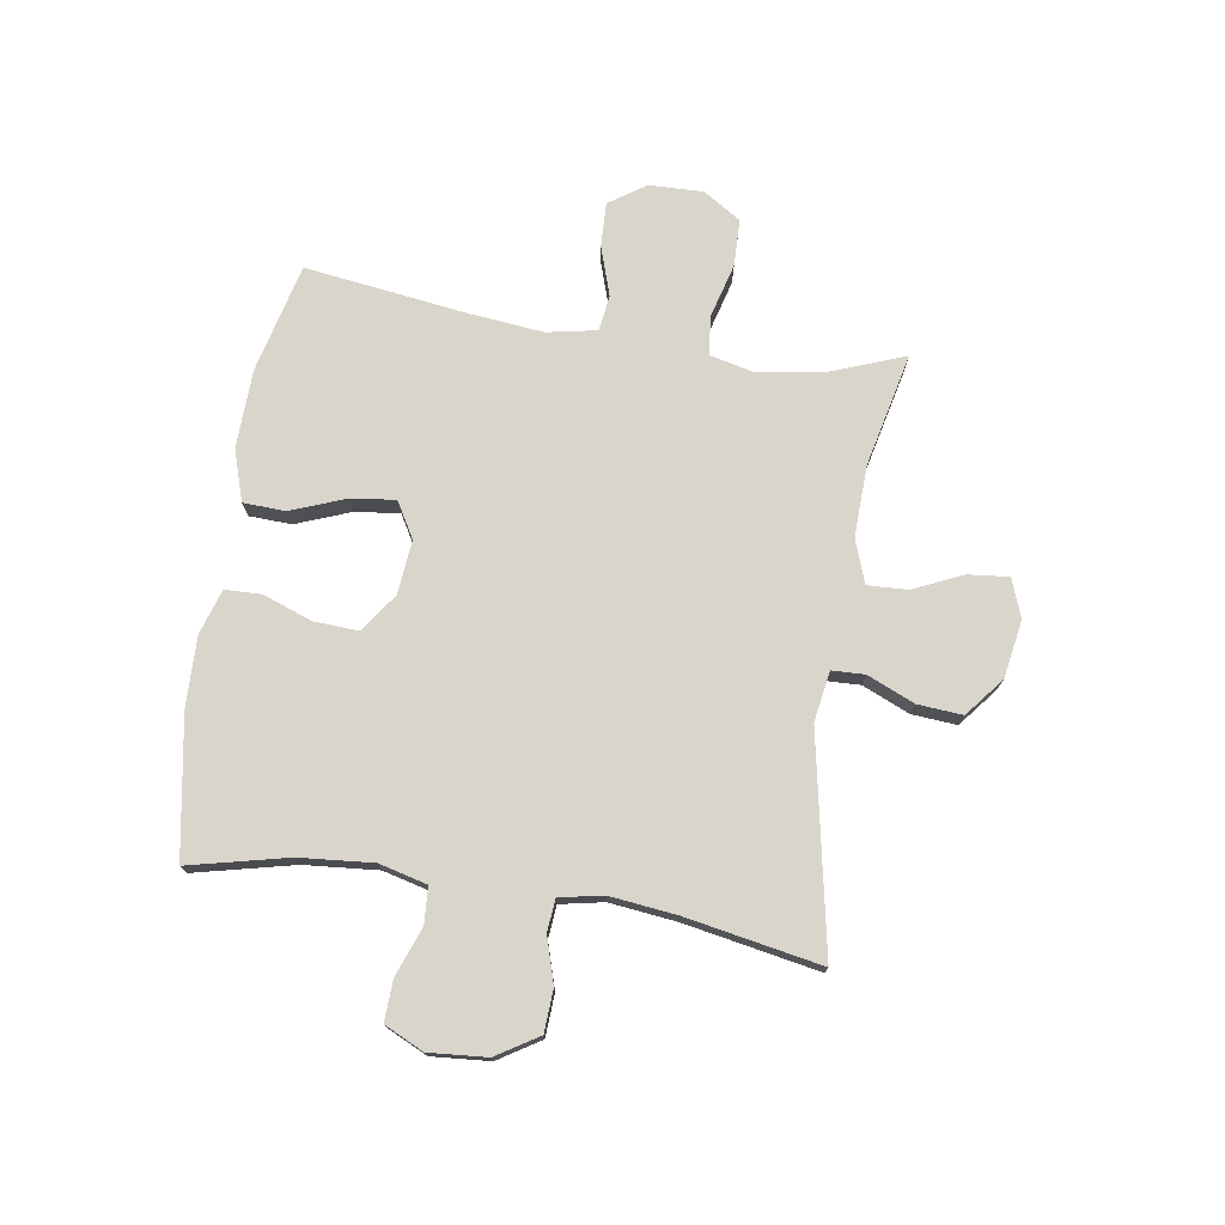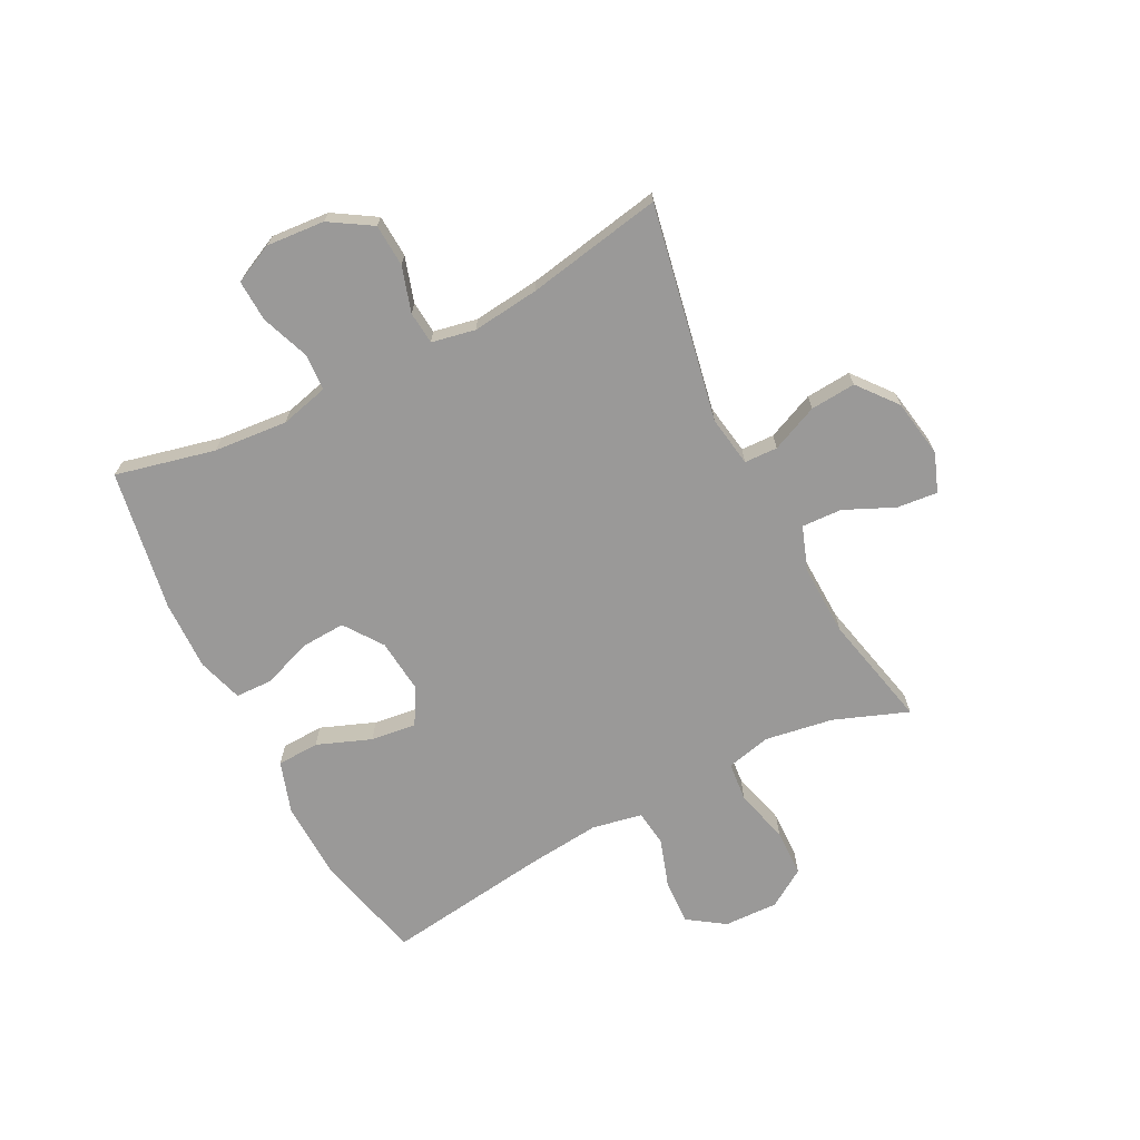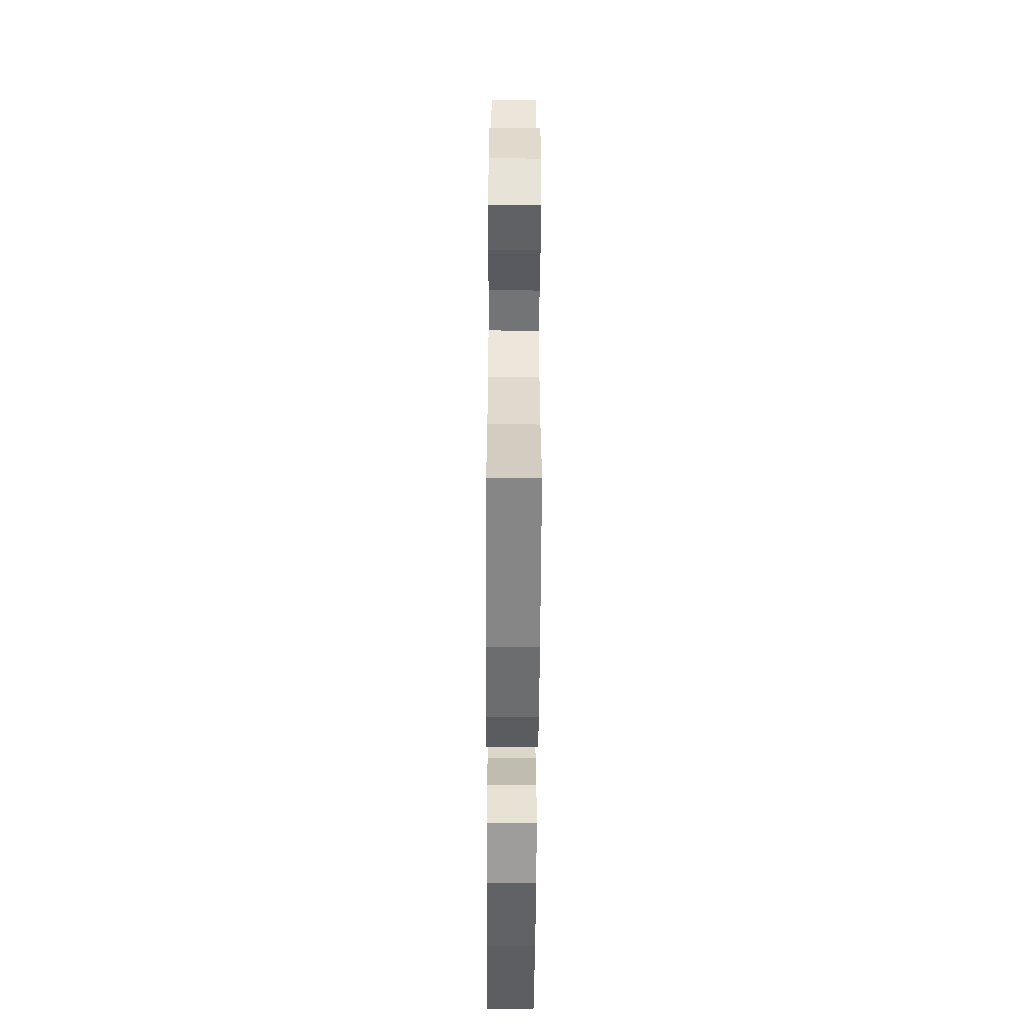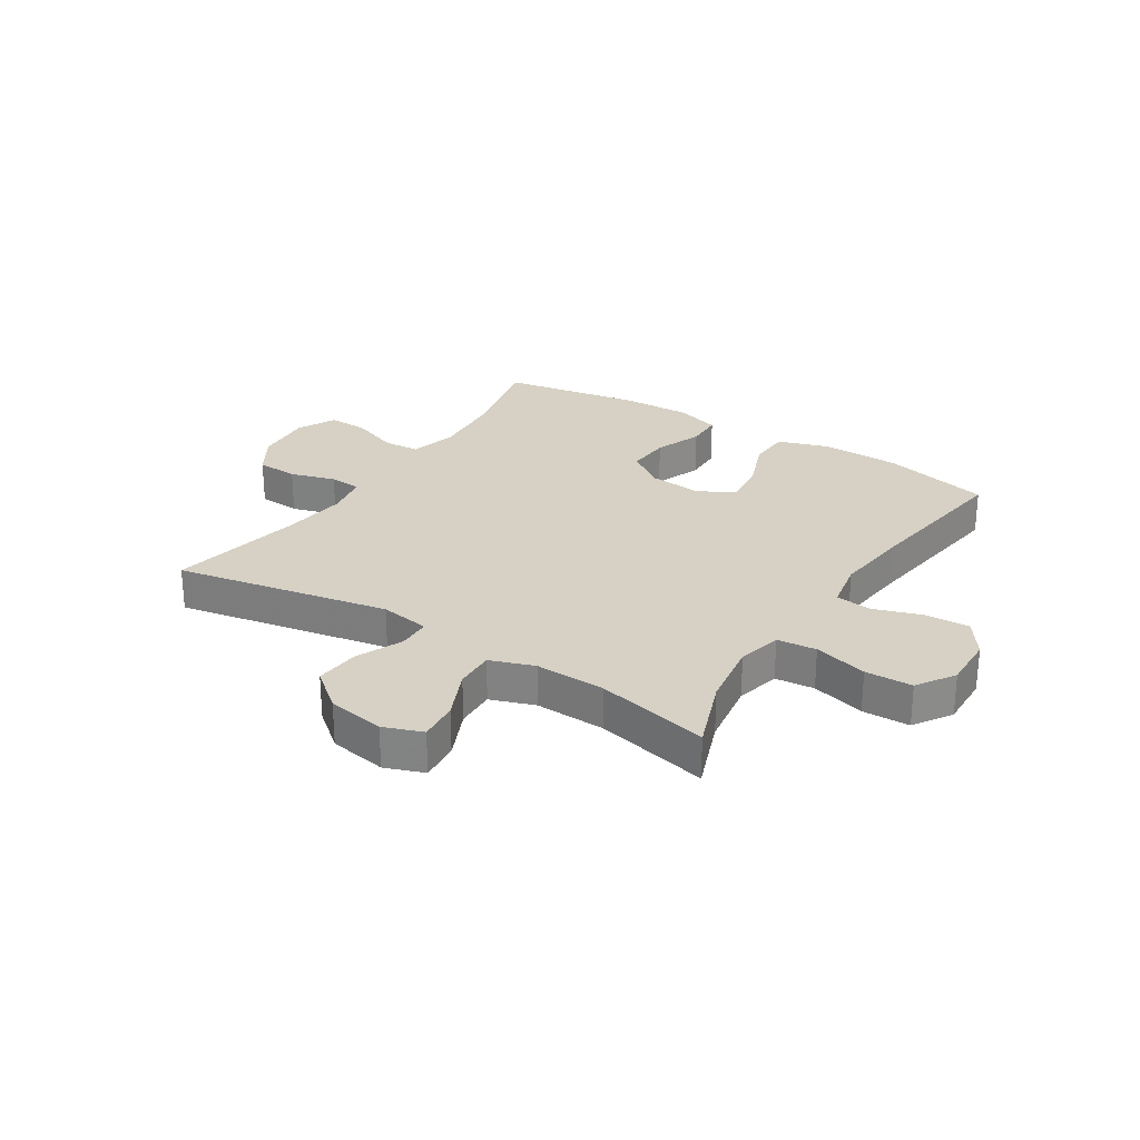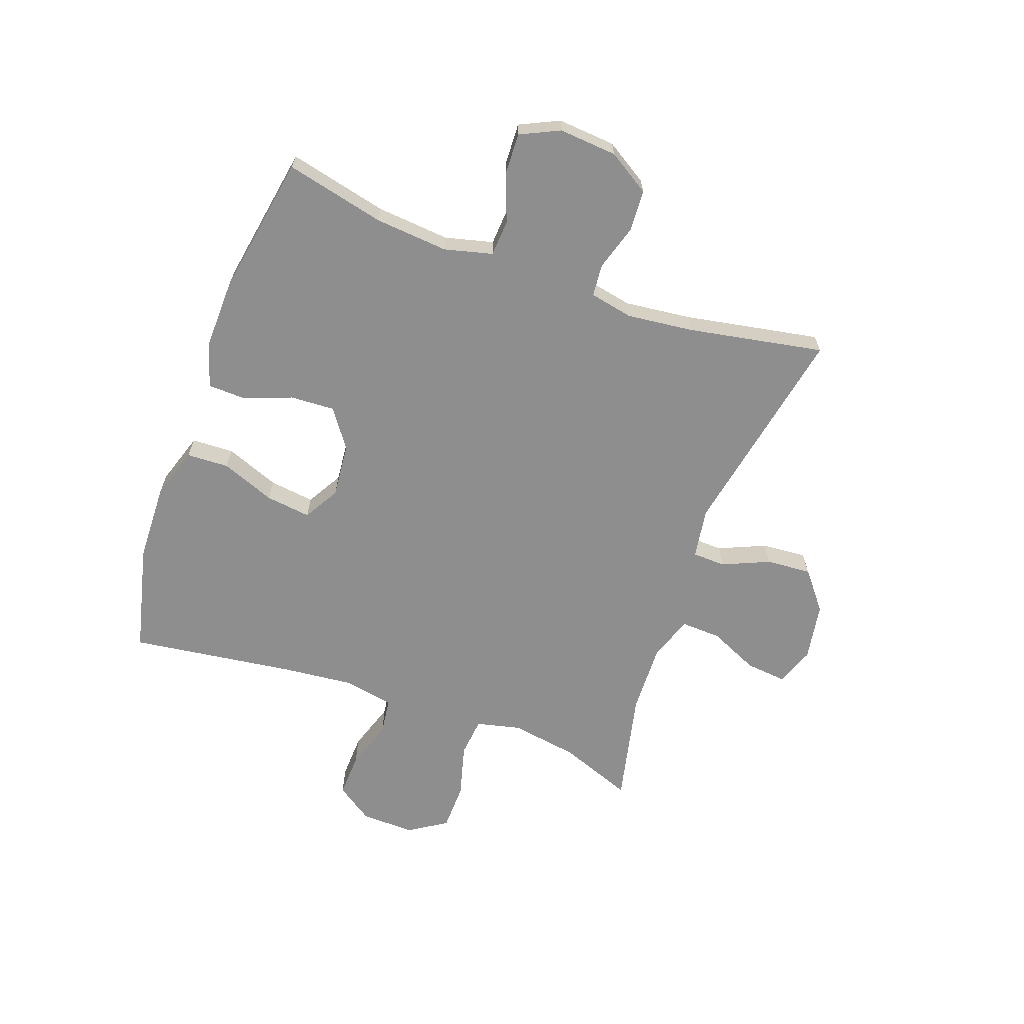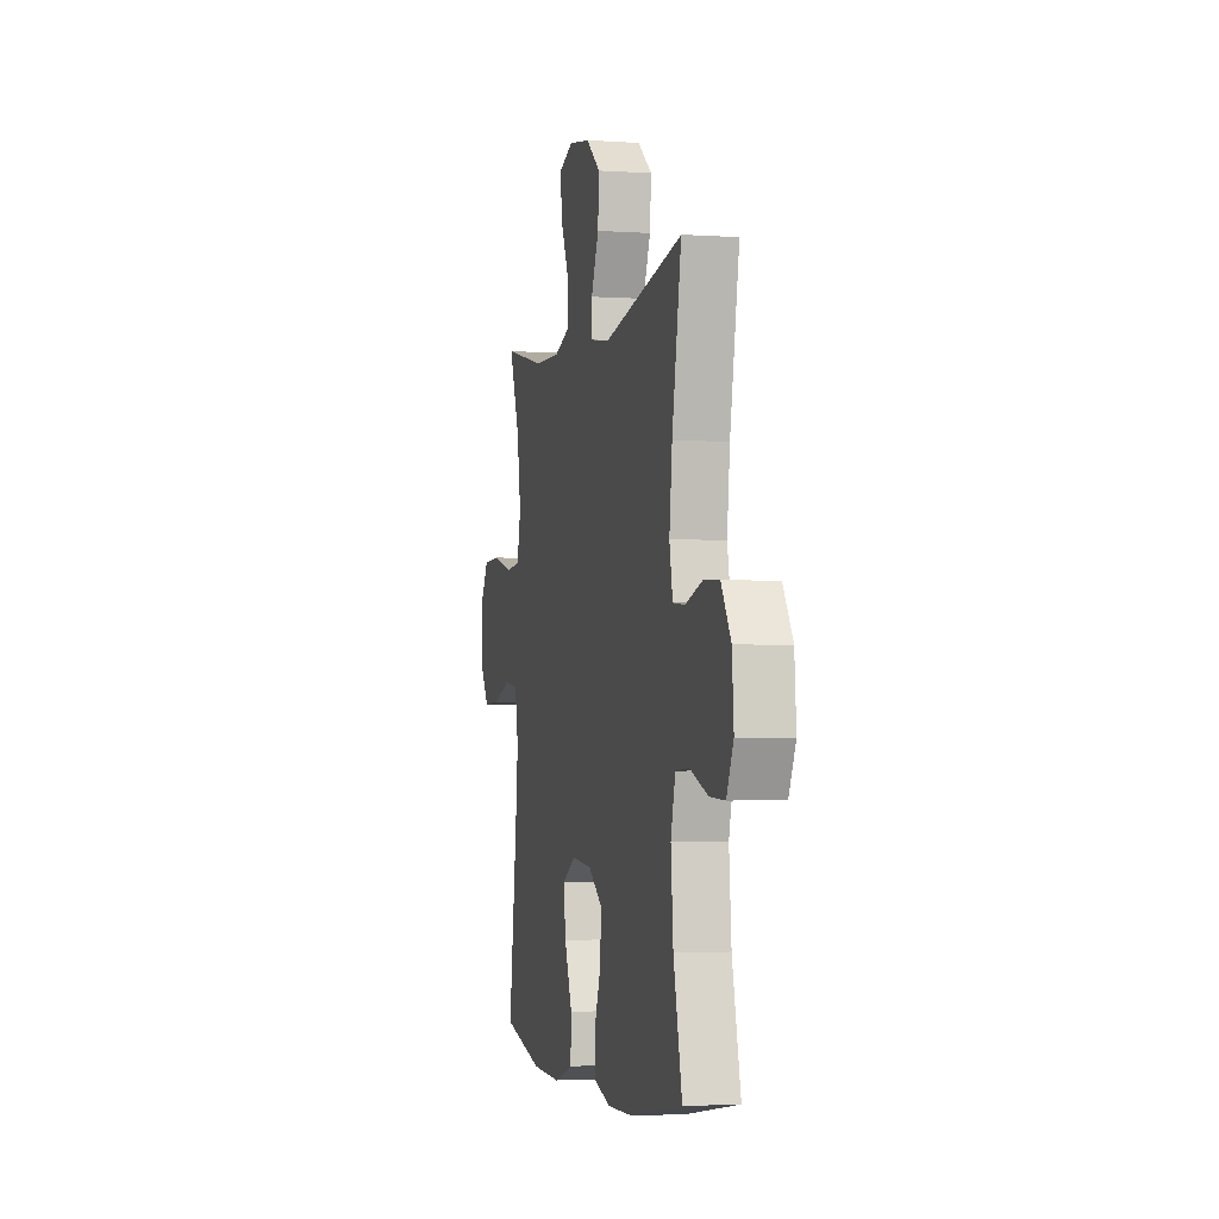
<metadata>
{"format":"obj","ext":"obj","renderer":"f3d","projection":"perspective","resolution":1024,"background":"white","views":[{"elev":74.6,"azim":-81.1,"up":"+Y"},{"elev":-69.1,"azim":-62.8,"up":"+Y"},{"elev":-52.4,"azim":-90.3,"up":"+Z"},{"elev":26.7,"azim":32.7,"up":"+Y"},{"elev":-65.0,"azim":-109.8,"up":"+Y"},{"elev":-2.7,"azim":-103.3,"up":"+Z"}]}
</metadata>
<code>
v 0.5 0.07 -0.5
v 0.312 0.07 -0.545
v 0.176 0.07 -0.549
v 0.087 0.07 -0.52
v 0.084 0.07 -0.447
v 0.12 0.07 -0.354
v 0.13 0.07 -0.276
v 0.068 0.07 -0.24
v -0.026 0.07 -0.249
v -0.092 0.07 -0.296
v -0.088 0.07 -0.373
v -0.057 0.07 -0.457
v -0.059 0.07 -0.521
v -0.137 0.07 -0.545
v -0.257 0.07 -0.542
v -0.5 0.07 -0.5
v -0.46 0.07 -0.329
v -0.449 0.07 -0.202
v -0.47 0.07 -0.119
v -0.533 0.07 -0.115
v -0.616 0.07 -0.146
v -0.687 0.07 -0.149
v -0.719 0.07 -0.081
v -0.711 0.07 0.019
v -0.666 0.07 0.091
v -0.593 0.07 0.095
v -0.515 0.07 0.071
v -0.459 0.07 0.076
v -0.444 0.07 0.151
v -0.457 0.07 0.266
v -0.5 0.07 0.5
v -0.128 0.07 0.428
v -0.041 0.07 0.442
v -0.039 0.07 0.499
v -0.074 0.07 0.58
v -0.08 0.07 0.658
v -0.013 0.07 0.712
v 0.087 0.07 0.729
v 0.154 0.07 0.704
v 0.147 0.07 0.634
v 0.108 0.07 0.548
v 0.105 0.07 0.479
v 0.181 0.07 0.452
v 0.304 0.07 0.456
v 0.5 0.07 0.5
v 0.452 0.07 0.373
v 0.433 0.07 0.256
v 0.451 0.07 0.179
v 0.519 0.07 0.172
v 0.612 0.07 0.197
v 0.694 0.07 0.195
v 0.736 0.07 0.129
v 0.733 0.07 0.036
v 0.69 0.07 -0.027
v 0.613 0.07 -0.024
v 0.528 0.07 0.004
v 0.466 0.07 -0.004
v 0.449 0.07 -0.09
v 0.462 0.07 -0.218
v 0.5 0 -0.5
v 0.312 0 -0.545
v 0.176 0 -0.549
v 0.087 0 -0.52
v 0.084 0 -0.447
v 0.12 0 -0.354
v 0.13 0 -0.276
v 0.068 0 -0.24
v -0.026 0 -0.249
v -0.092 0 -0.296
v -0.088 0 -0.373
v -0.057 0 -0.457
v -0.059 0 -0.521
v -0.137 0 -0.545
v -0.257 0 -0.542
v -0.5 0 -0.5
v -0.46 0 -0.329
v -0.449 0 -0.202
v -0.47 0 -0.119
v -0.533 0 -0.115
v -0.616 0 -0.146
v -0.687 0 -0.149
v -0.719 0 -0.081
v -0.711 0 0.019
v -0.666 0 0.091
v -0.593 0 0.095
v -0.515 0 0.071
v -0.459 0 0.076
v -0.444 0 0.151
v -0.457 0 0.266
v -0.5 0 0.5
v -0.128 0 0.428
v -0.041 0 0.442
v -0.039 0 0.499
v -0.074 0 0.58
v -0.08 0 0.658
v -0.013 0 0.712
v 0.087 0 0.729
v 0.154 0 0.704
v 0.147 0 0.634
v 0.108 0 0.548
v 0.105 0 0.479
v 0.181 0 0.452
v 0.304 0 0.456
v 0.5 0 0.5
v 0.452 0 0.373
v 0.433 0 0.256
v 0.451 0 0.179
v 0.519 0 0.172
v 0.612 0 0.197
v 0.694 0 0.195
v 0.736 0 0.129
v 0.733 0 0.036
v 0.69 0 -0.027
v 0.613 0 -0.024
v 0.528 0 0.004
v 0.466 0 -0.004
v 0.449 0 -0.09
v 0.462 0 -0.218
f 54 55 56
f 53 54 56
f 52 53 56
f 51 52 56
f 50 51 56
f 49 50 56
f 48 49 56 57
f 47 48 57 58
f 44 45 46
f 43 44 46 47
f 42 43 47 58
f 39 40 41
f 38 39 41
f 37 38 41
f 36 37 41
f 35 36 41
f 34 35 41
f 33 34 41 42
f 30 31 32
f 29 30 32 33
f 42 58 59
f 33 42 59
f 29 33 59
f 28 29 59
f 25 26 27
f 24 25 27
f 23 24 27
f 22 23 27
f 21 22 27
f 20 21 27
f 15 16 17
f 14 15 17
f 13 14 17
f 12 13 17
f 11 12 17
f 10 11 17 18
f 9 10 18 19
f 4 5 6
f 3 4 6
f 2 3 6
f 1 2 6
f 59 1 6
f 59 6 7
f 28 59 7 8
f 19 20 27 28
f 8 9 19 28
f 115 114 113
f 115 113 112
f 115 112 111
f 115 111 110
f 115 110 109
f 115 109 108
f 116 115 108 107
f 117 116 107 106
f 105 104 103
f 106 105 103 102
f 117 106 102 101
f 100 99 98
f 100 98 97
f 100 97 96
f 100 96 95
f 100 95 94
f 100 94 93
f 101 100 93 92
f 91 90 89
f 92 91 89 88
f 118 117 101
f 118 101 92
f 118 92 88
f 118 88 87
f 86 85 84
f 86 84 83
f 86 83 82
f 86 82 81
f 86 81 80
f 86 80 79
f 76 75 74
f 76 74 73
f 76 73 72
f 76 72 71
f 76 71 70
f 77 76 70 69
f 78 77 69 68
f 65 64 63
f 65 63 62
f 65 62 61
f 65 61 60
f 65 60 118
f 66 65 118
f 67 66 118 87
f 87 86 79 78
f 87 78 68 67
f 1 60 61 2
f 2 61 62 3
f 3 62 63 4
f 4 63 64 5
f 5 64 65 6
f 6 65 66 7
f 7 66 67 8
f 8 67 68 9
f 9 68 69 10
f 10 69 70 11
f 11 70 71 12
f 12 71 72 13
f 13 72 73 14
f 14 73 74 15
f 15 74 75 16
f 16 75 76 17
f 17 76 77 18
f 18 77 78 19
f 19 78 79 20
f 20 79 80 21
f 21 80 81 22
f 22 81 82 23
f 23 82 83 24
f 24 83 84 25
f 25 84 85 26
f 26 85 86 27
f 27 86 87 28
f 28 87 88 29
f 29 88 89 30
f 30 89 90 31
f 31 90 91 32
f 32 91 92 33
f 33 92 93 34
f 34 93 94 35
f 35 94 95 36
f 36 95 96 37
f 37 96 97 38
f 38 97 98 39
f 39 98 99 40
f 40 99 100 41
f 41 100 101 42
f 42 101 102 43
f 43 102 103 44
f 44 103 104 45
f 45 104 105 46
f 46 105 106 47
f 47 106 107 48
f 48 107 108 49
f 49 108 109 50
f 50 109 110 51
f 51 110 111 52
f 52 111 112 53
f 53 112 113 54
f 54 113 114 55
f 55 114 115 56
f 56 115 116 57
f 57 116 117 58
f 58 117 118 59
f 59 118 60 1

</code>
